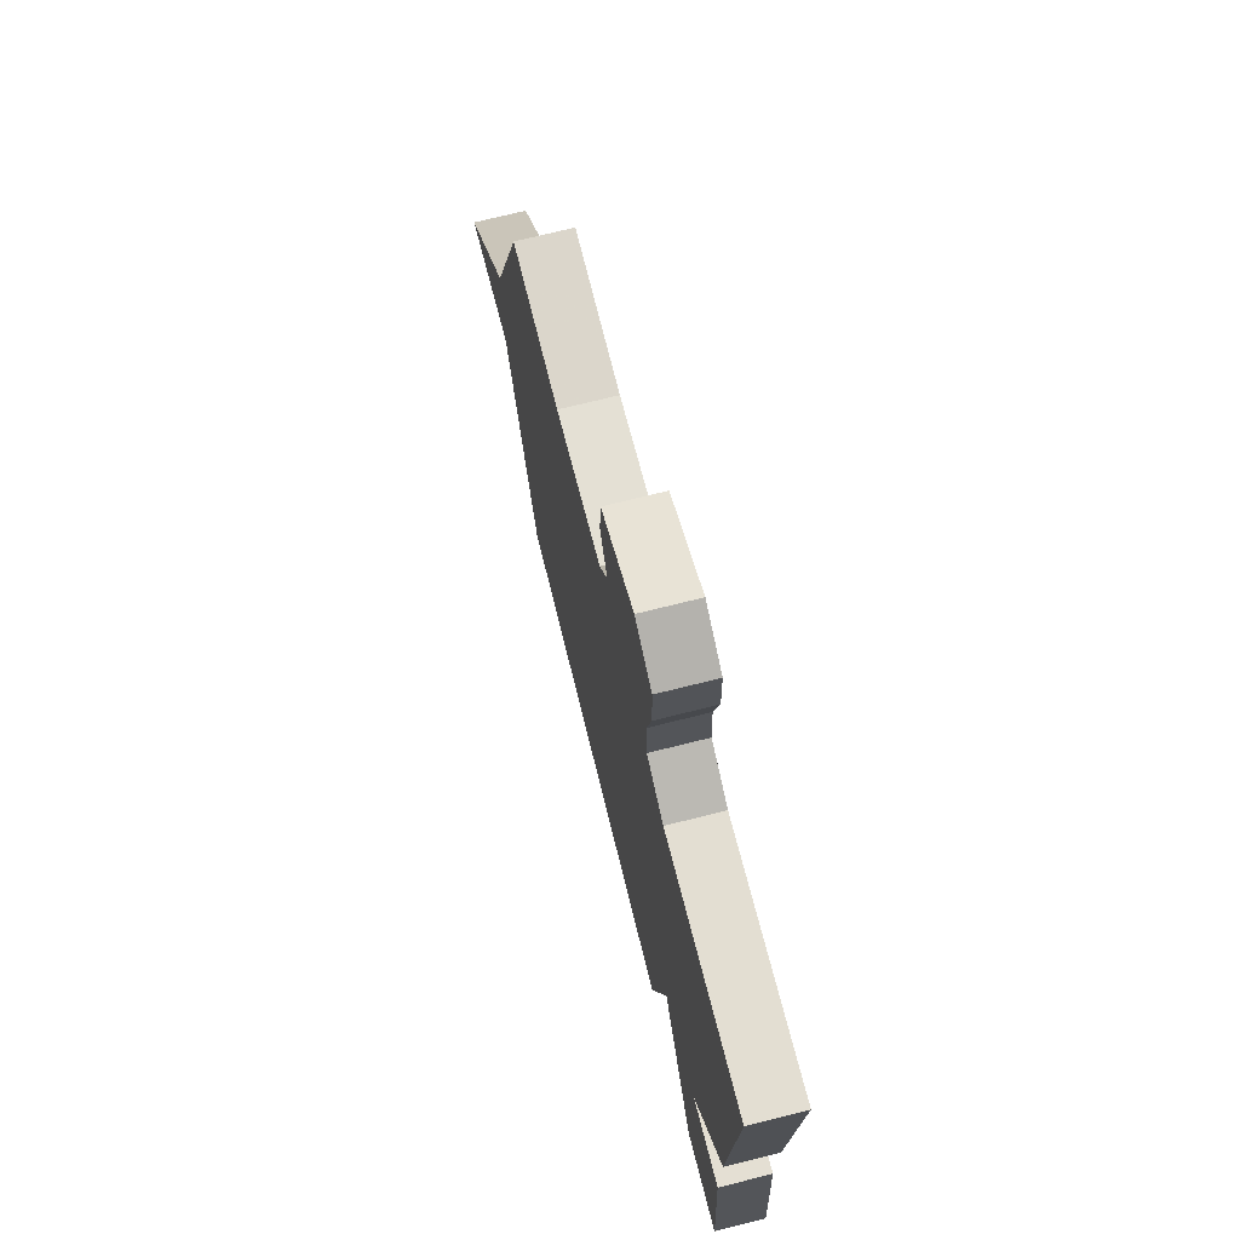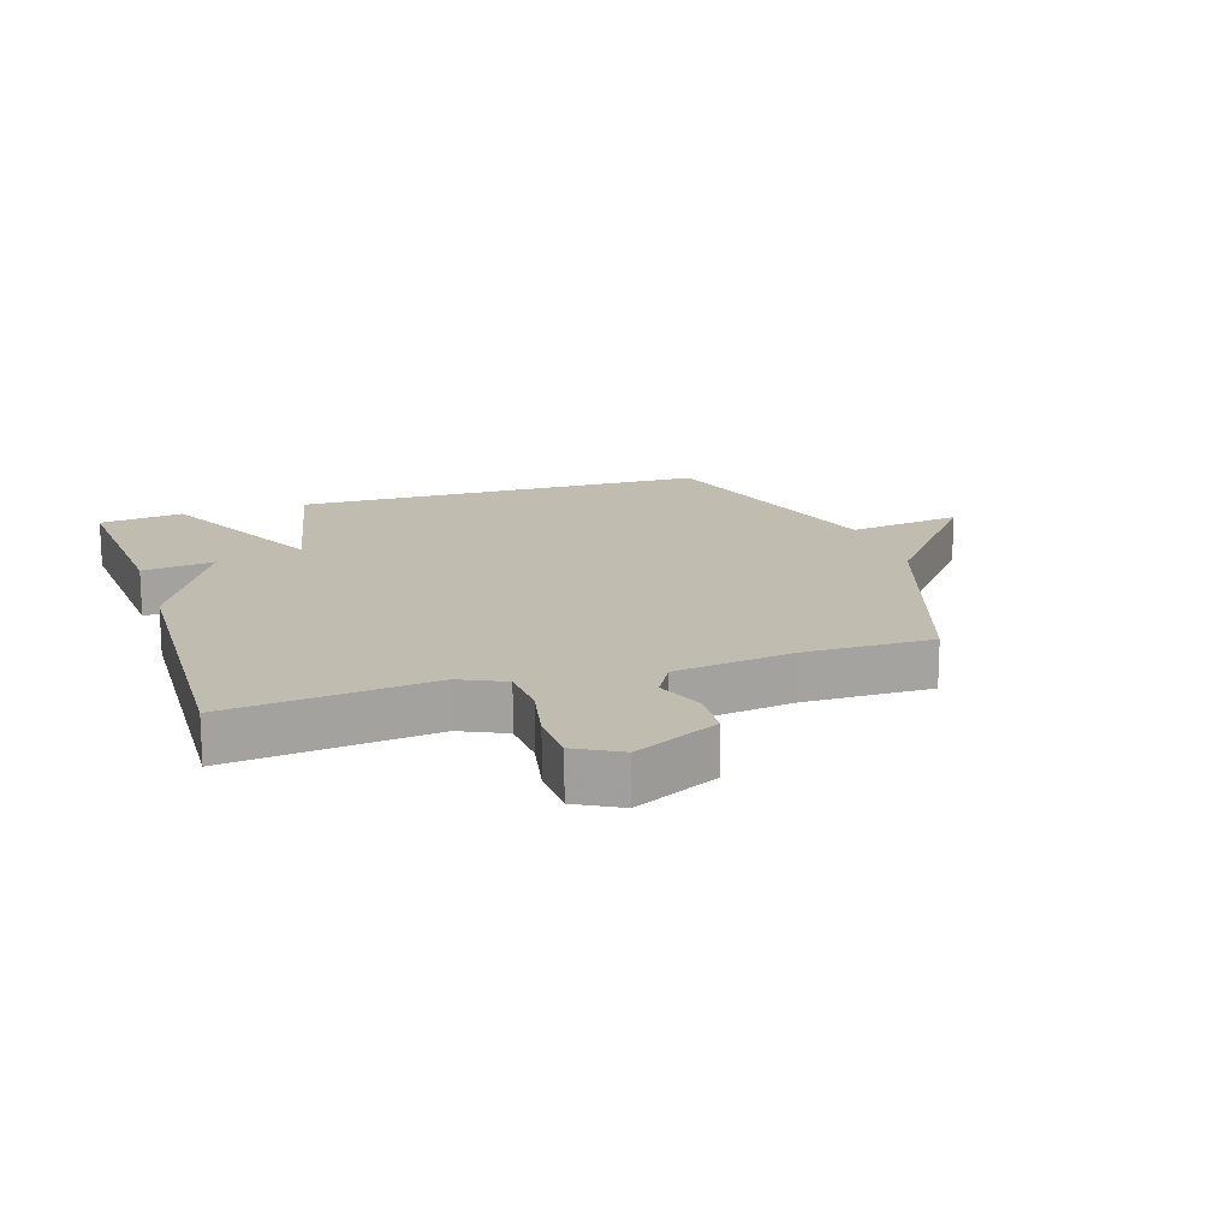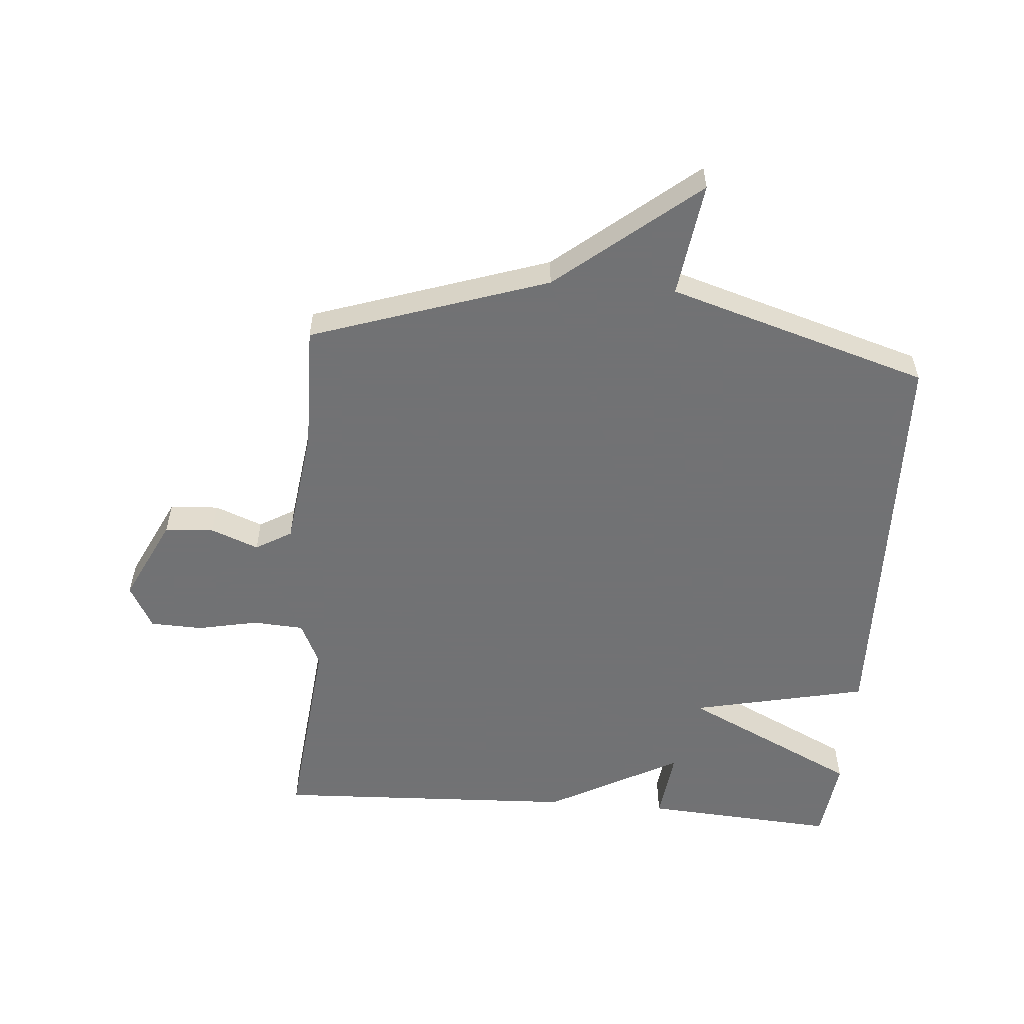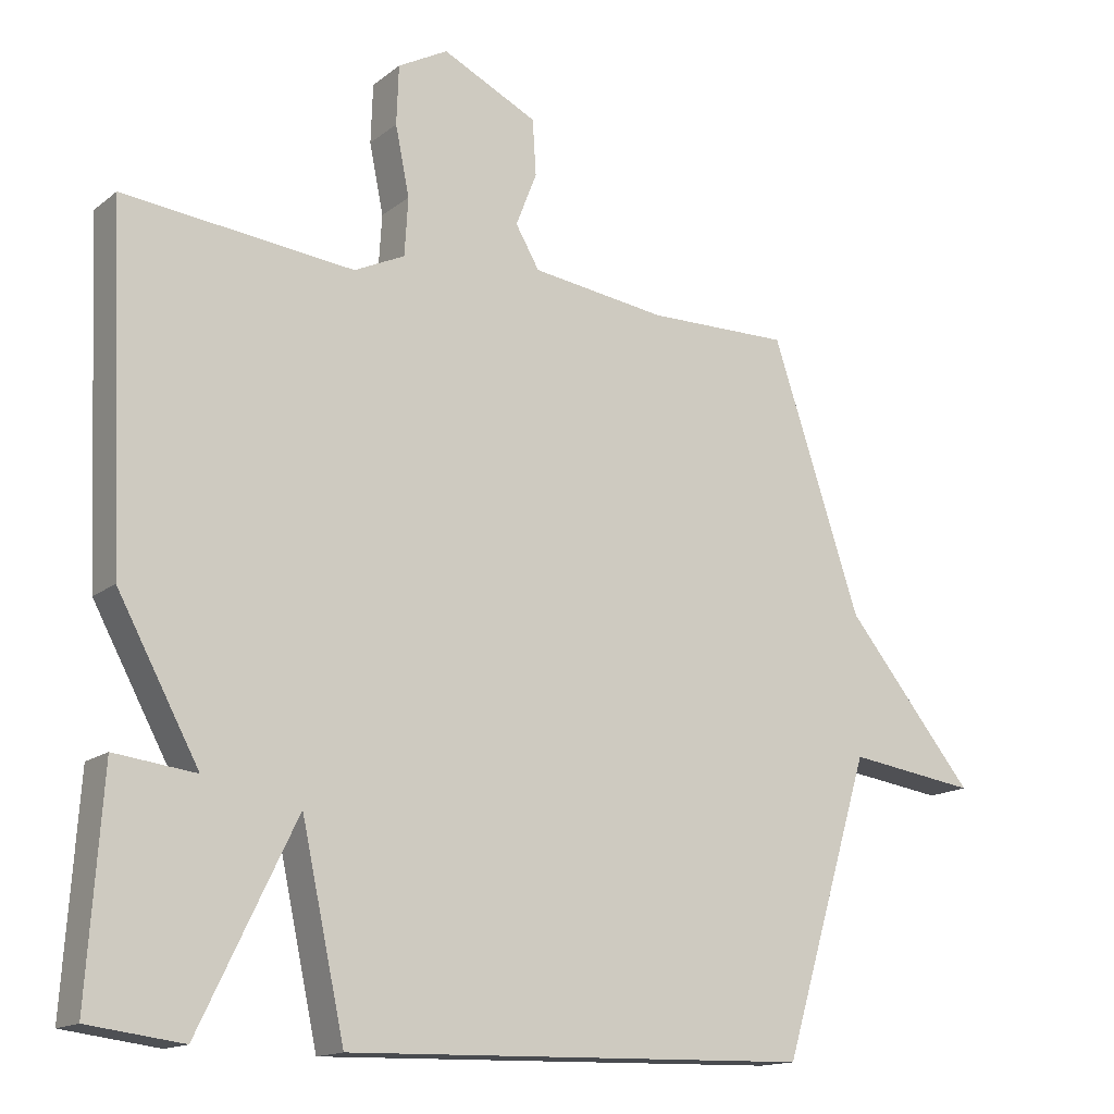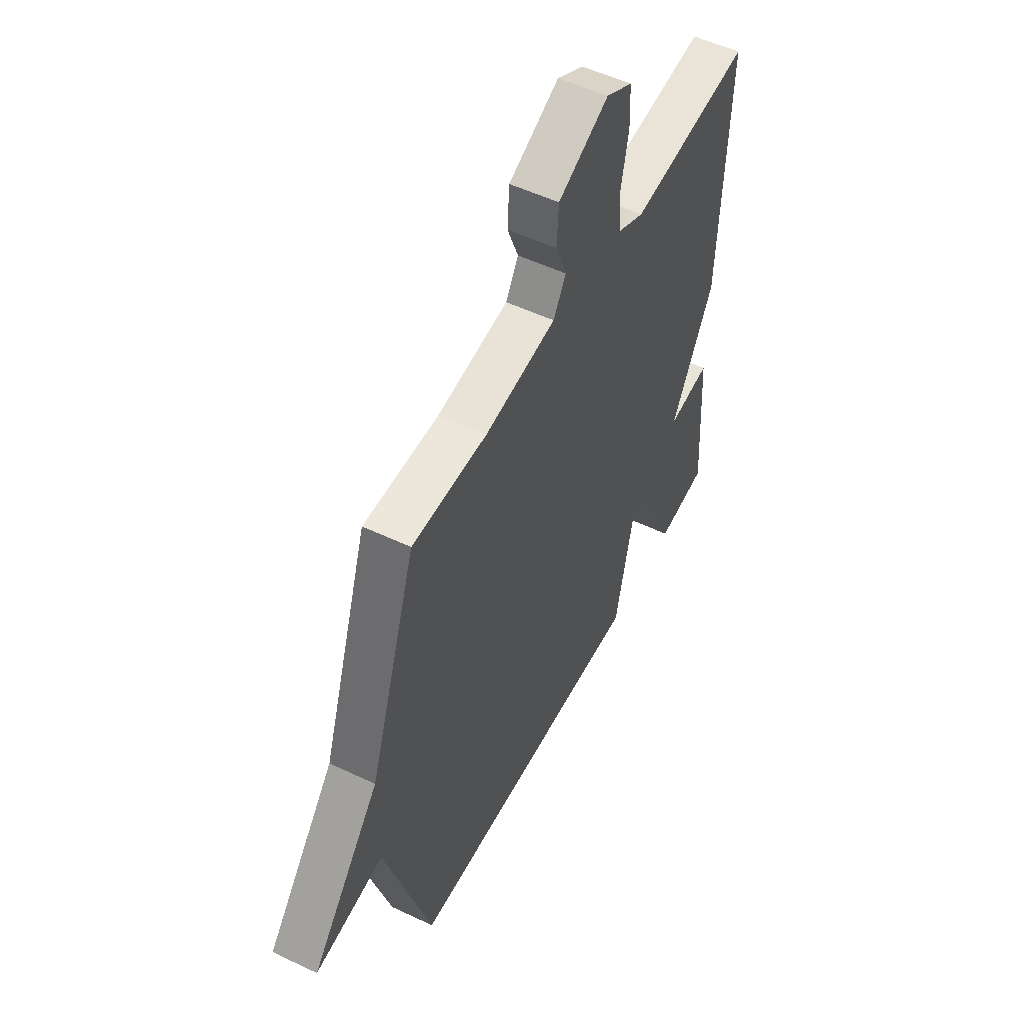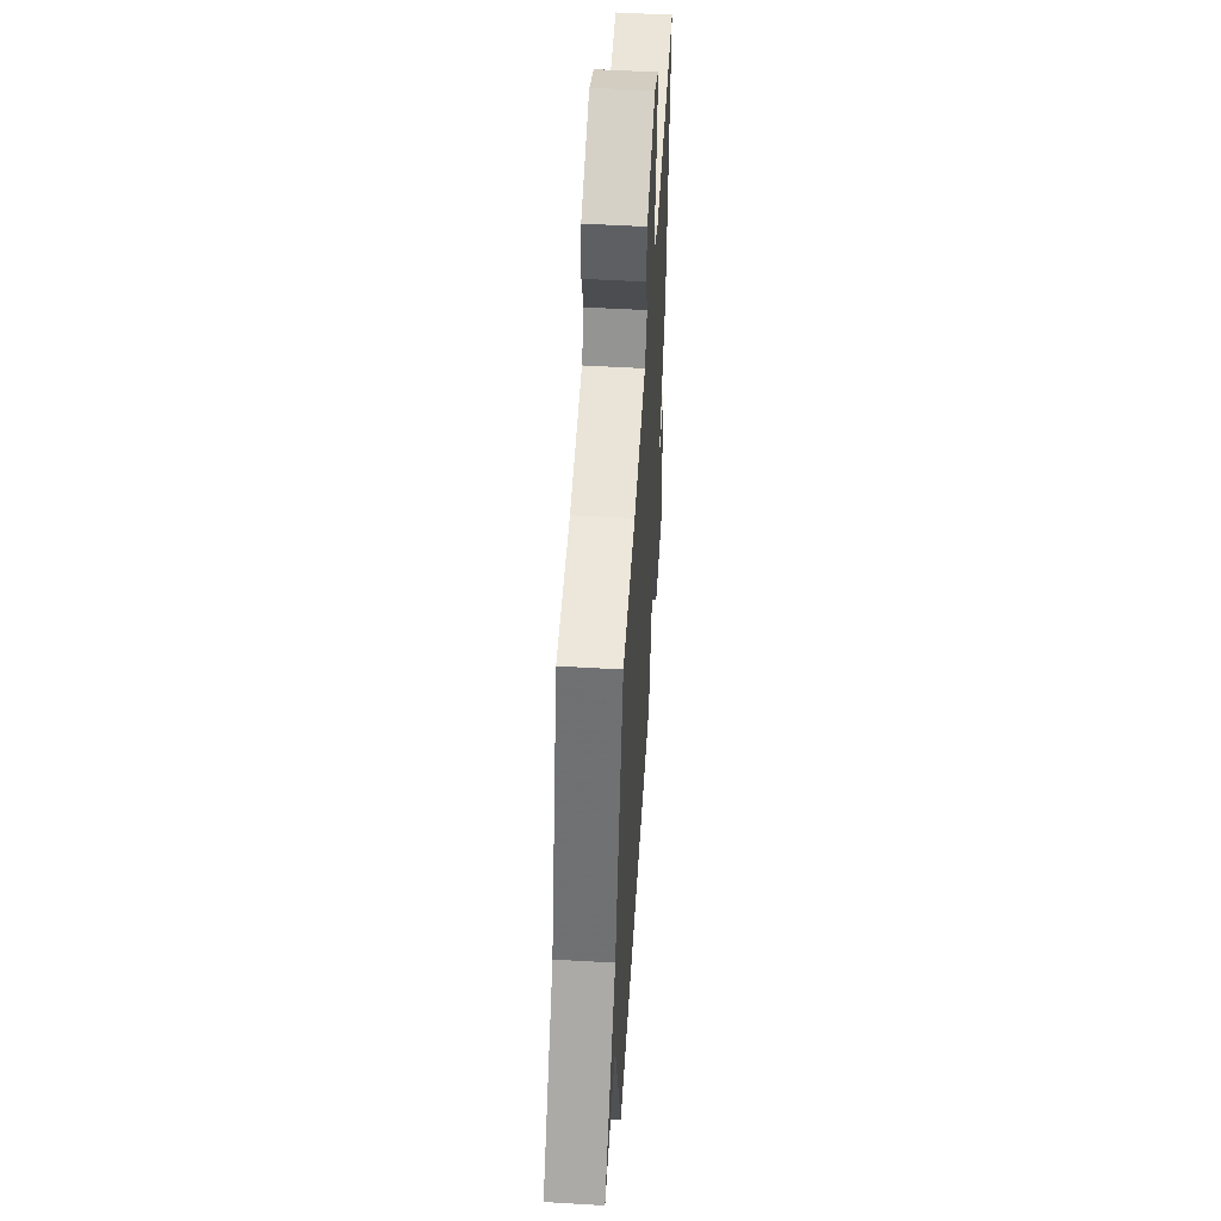
<metadata>
{"format":"obj","ext":"obj","renderer":"f3d","projection":"perspective","resolution":1024,"background":"white","views":[{"elev":72.7,"azim":-104.0,"up":"+Z"},{"elev":16.4,"azim":-18.2,"up":"+Y"},{"elev":-55.6,"azim":85.4,"up":"+Y"},{"elev":-15.0,"azim":-32.5,"up":"+Z"},{"elev":53.1,"azim":117.0,"up":"+Z"},{"elev":53.0,"azim":93.6,"up":"+Z"}]}
</metadata>
<code>
v 0.5 0.07 -0.5
v -0.165 0.07 -0.517
v -0.227 0.07 -0.233
v -0.365 0.07 -0.517
v -0.5 0.07 -0.5
v -0.479 0.07 -0.189
v -0.363 0.07 -0.203
v -0.479 0.07 0.011
v -0.5 0.07 0.5
v -0.172 0.07 0.466
v -0.1 0.07 0.5
v -0.095 0.07 0.582
v -0.115 0.07 0.68
v -0.112 0.07 0.764
v -0.041 0.07 0.803
v 0.095 0.07 0.737
v 0.1 0.07 0.658
v 0.07 0.07 0.581
v 0.104 0.07 0.523
v 0.297 0.07 0.497
v 0.5 0.07 0.5
v 0.627 0.07 0.119
v 0.812 0.07 -0.107
v 0.627 0.07 -0.081
v 0.5 0 -0.5
v -0.165 0 -0.517
v -0.227 0 -0.233
v -0.365 0 -0.517
v -0.5 0 -0.5
v -0.479 0 -0.189
v -0.363 0 -0.203
v -0.479 0 0.011
v -0.5 0 0.5
v -0.172 0 0.466
v -0.1 0 0.5
v -0.095 0 0.582
v -0.115 0 0.68
v -0.112 0 0.764
v -0.041 0 0.803
v 0.095 0 0.737
v 0.1 0 0.658
v 0.07 0 0.581
v 0.104 0 0.523
v 0.297 0 0.497
v 0.5 0 0.5
v 0.627 0 0.119
v 0.812 0 -0.107
v 0.627 0 -0.081
f 22 23 24
f 1 2 3
f 24 1 3
f 22 24 3
f 21 22 3
f 20 21 3
f 19 20 3
f 3 4 5
f 19 3 5
f 18 19 5
f 16 17 18
f 15 16 18
f 14 15 18
f 13 14 18
f 12 13 18
f 11 12 18
f 7 8 9 10
f 7 10 11
f 5 6 7
f 18 5 7
f 7 11 18
f 48 47 46
f 27 26 25
f 27 25 48
f 27 48 46
f 27 46 45
f 27 45 44
f 27 44 43
f 29 28 27
f 29 27 43
f 29 43 42
f 42 41 40
f 42 40 39
f 42 39 38
f 42 38 37
f 42 37 36
f 42 36 35
f 34 33 32 31
f 35 34 31
f 31 30 29
f 31 29 42
f 42 35 31
f 1 25 26 2
f 2 26 27 3
f 3 27 28 4
f 4 28 29 5
f 5 29 30 6
f 6 30 31 7
f 7 31 32 8
f 8 32 33 9
f 9 33 34 10
f 10 34 35 11
f 11 35 36 12
f 12 36 37 13
f 13 37 38 14
f 14 38 39 15
f 15 39 40 16
f 16 40 41 17
f 17 41 42 18
f 18 42 43 19
f 19 43 44 20
f 20 44 45 21
f 21 45 46 22
f 22 46 47 23
f 23 47 48 24
f 24 48 25 1

</code>
